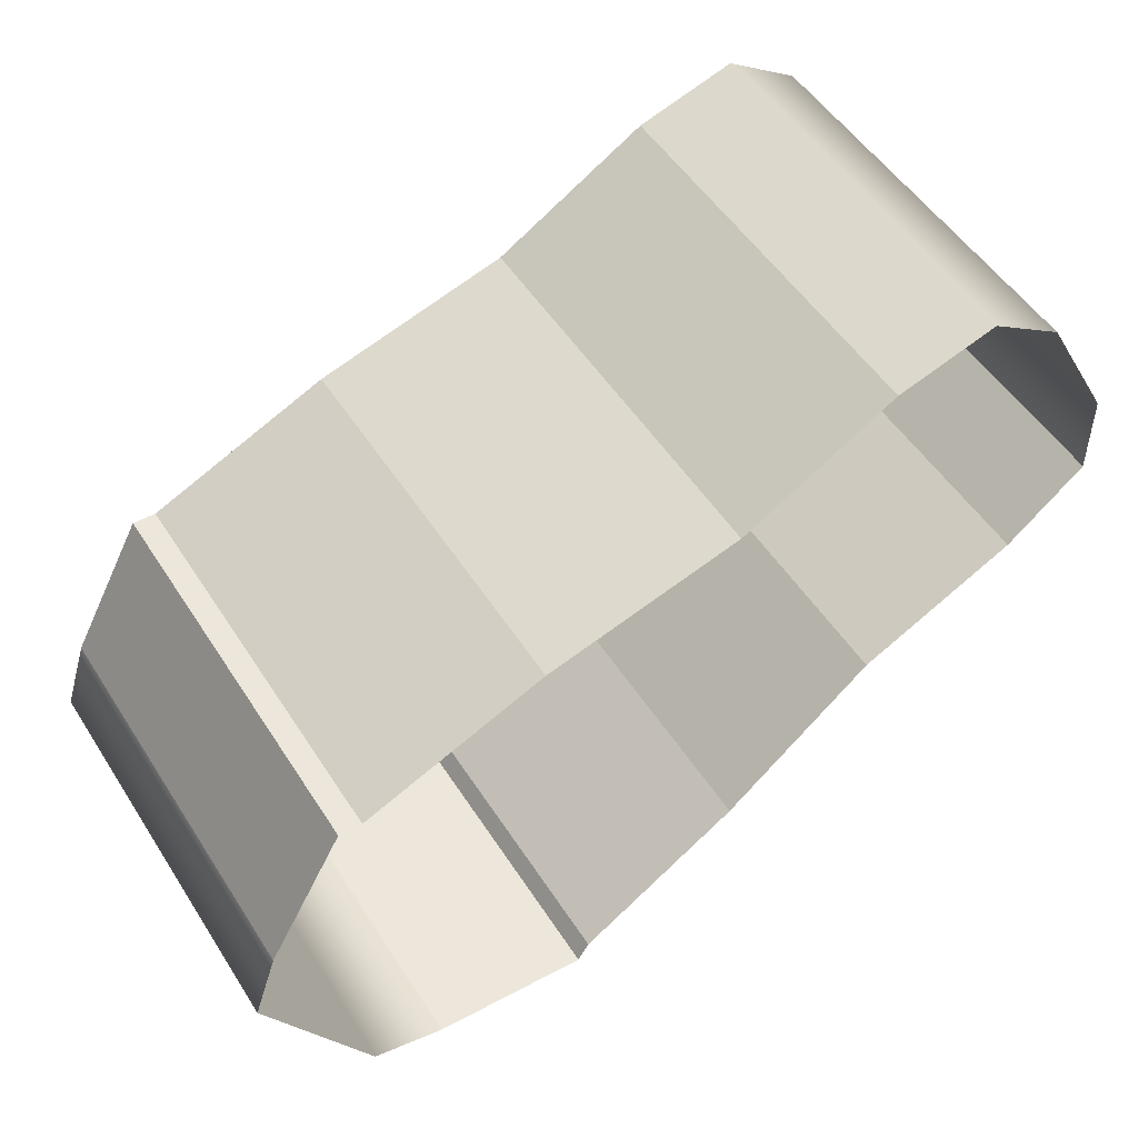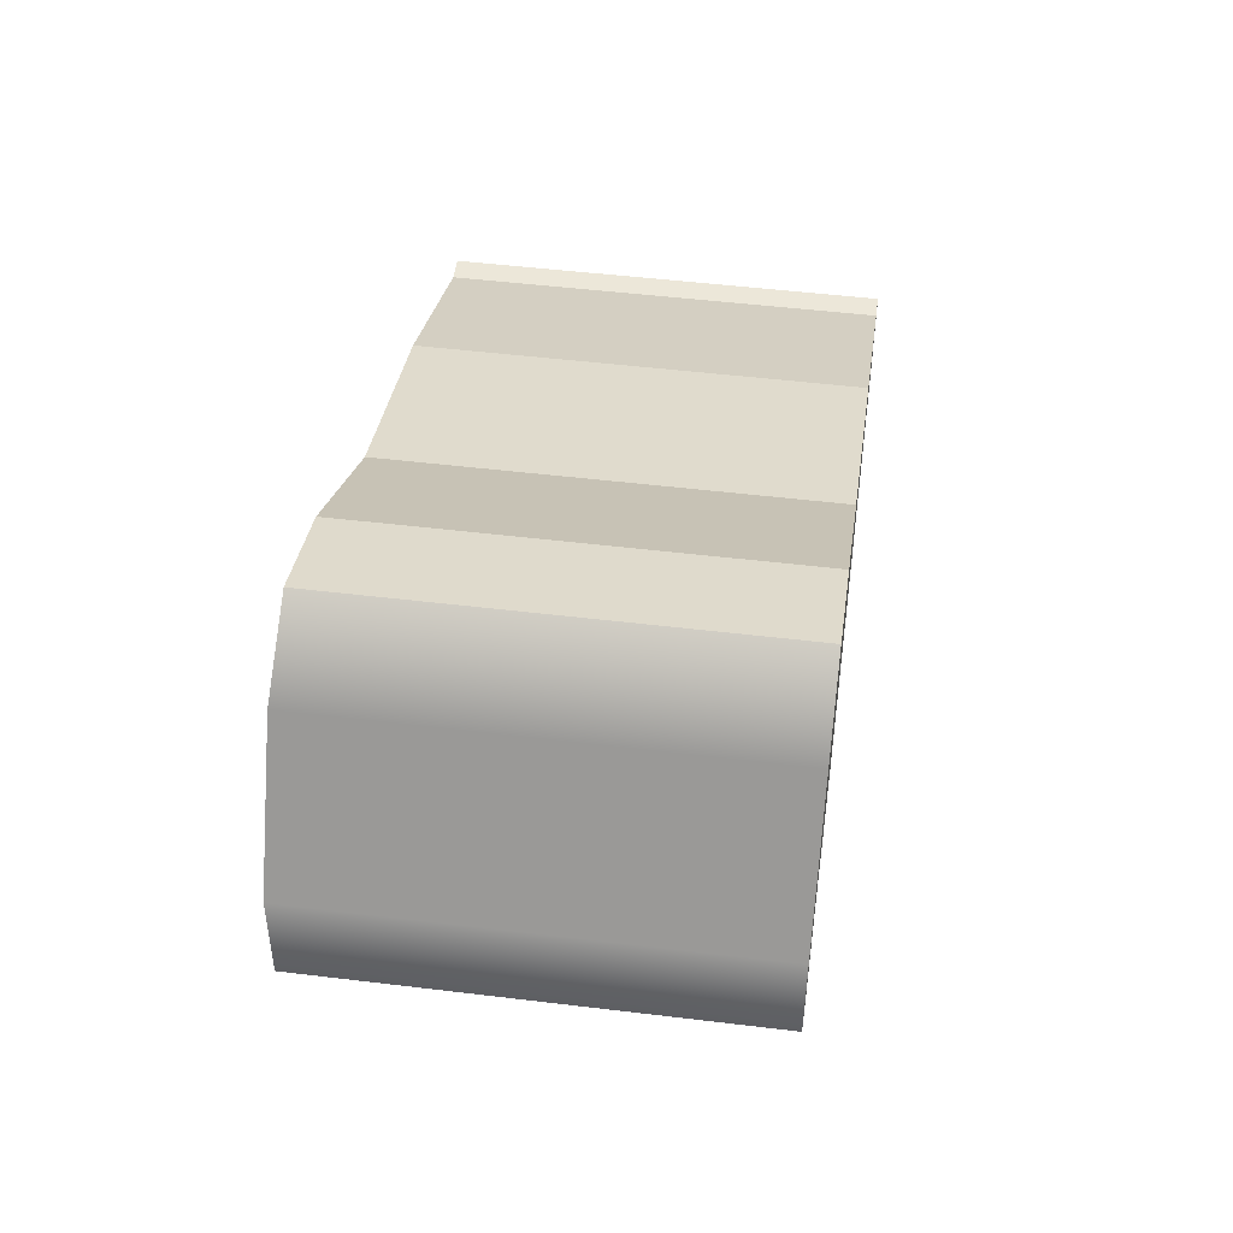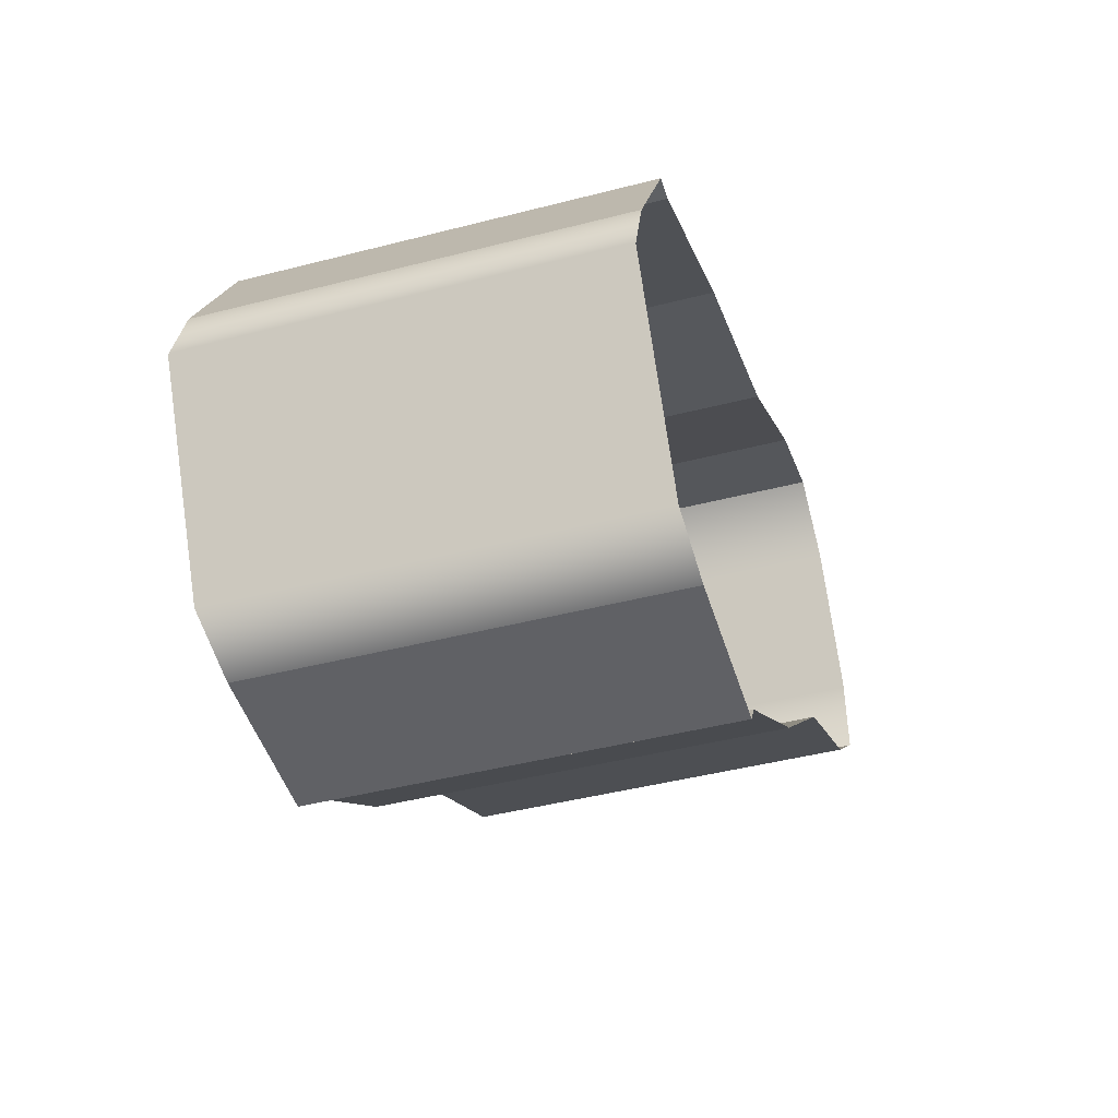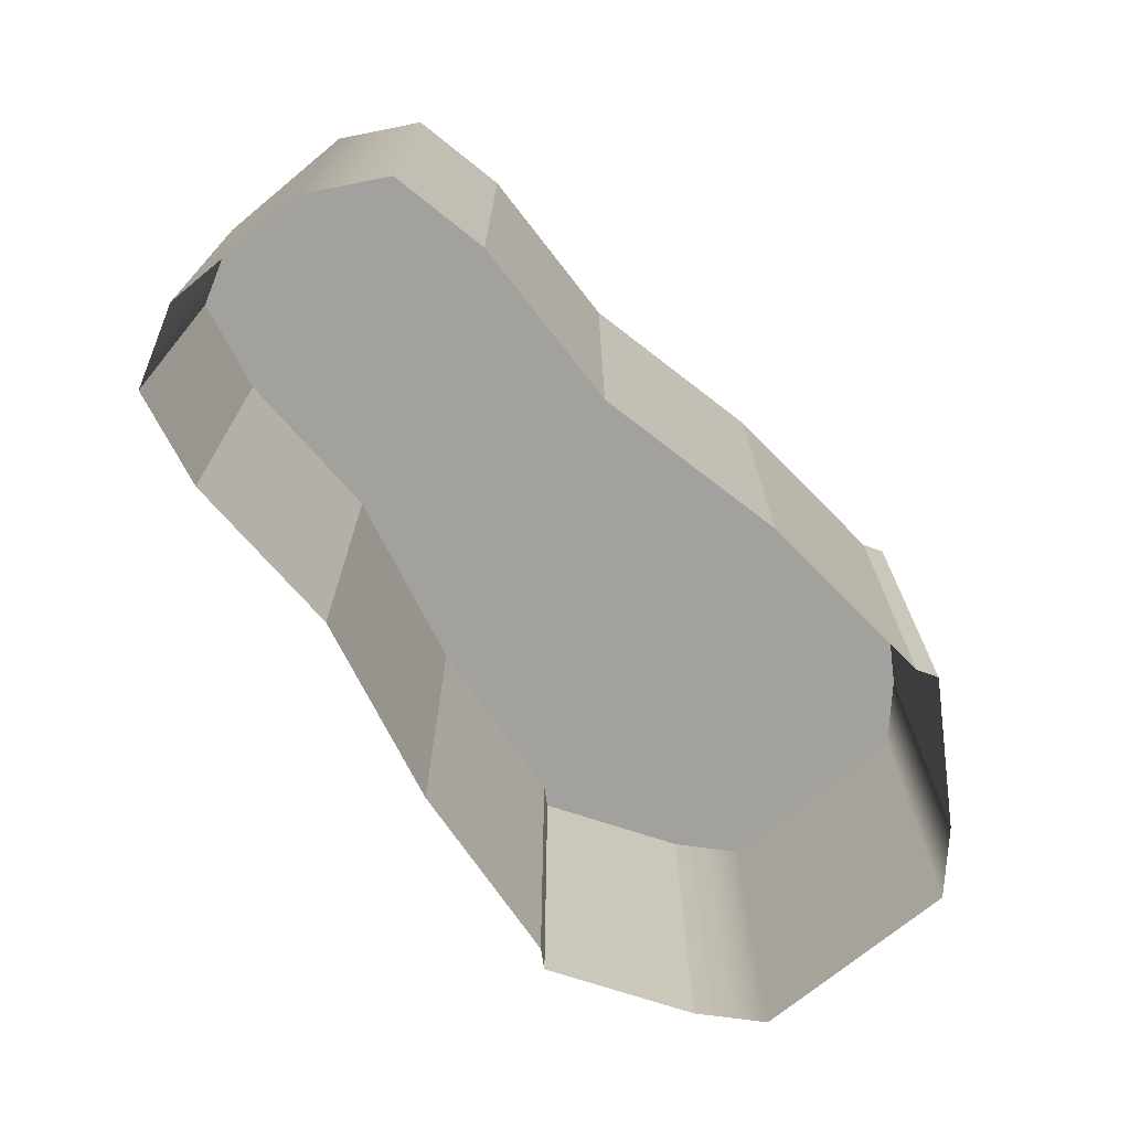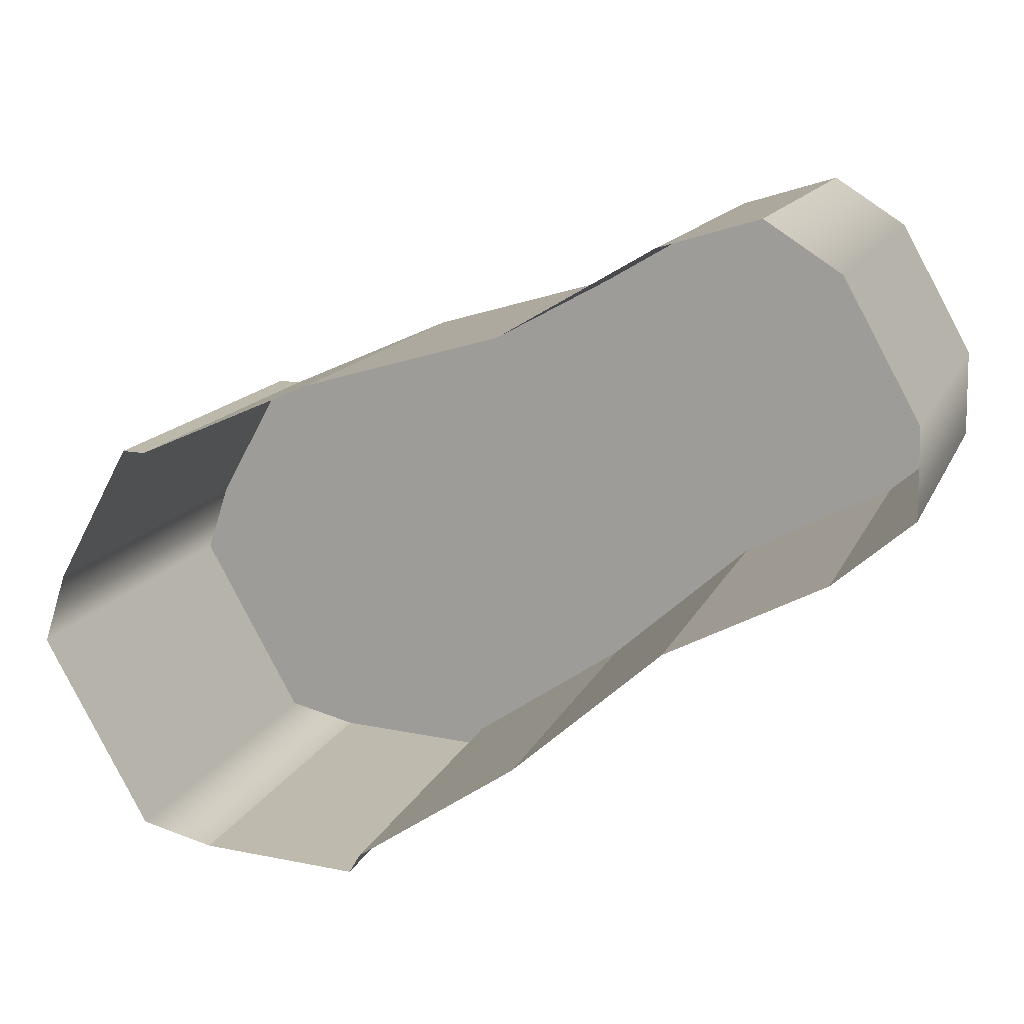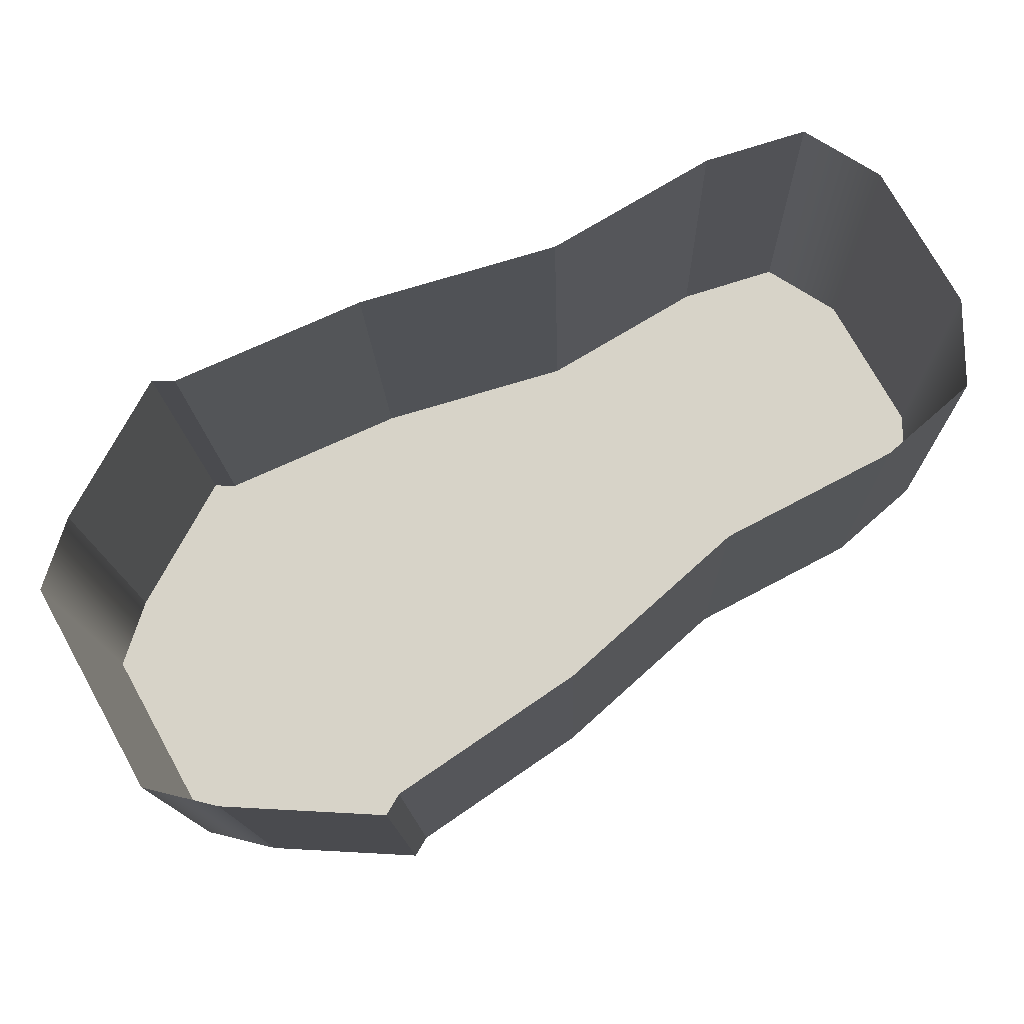
<metadata>
{"format":"obj","ext":"obj","renderer":"f3d","projection":"perspective","resolution":1024,"background":"white","views":[{"elev":51.3,"azim":-31.7,"up":"+Z"},{"elev":49.0,"azim":97.7,"up":"+Z"},{"elev":-44.0,"azim":-73.1,"up":"+Z"},{"elev":-72.1,"azim":100.4,"up":"+Y"},{"elev":14.2,"azim":17.6,"up":"+Z"},{"elev":-14.3,"azim":1.5,"up":"+Z"}]}
</metadata>
<code>
g
v 21.01 17.6 -32.66
v 17.3 17.6 -25.99
v 21.07 17.6 -37.09
v 13.57 17.6 -23.6
v 17.17 17.6 -40.48
v 8.631 17.6 -25.12
v 9.278 17.6 -44.58
v 0.9815 17.6 -29.66
v 1.734 17.6 -51.34
v -8.741 17.6 -32.5
v -6.465 17.6 -56.92
v -17.81 17.6 -36.52
v -7.046 17.6 -57.91
v -18.95 17.6 -36.49
v -14.95 17.6 -57.47
v -22.75 17.6 -43.43
v -18.62 17.6 -56.57
v -23.93 17.6 -47.02
v 21.01 17.6 -32.66
v 21.01 -2.4 -32.66
v 21.07 17.6 -37.09
v 21.07 -2.4 -37.09
v 21.07 17.6 -37.09
v 21.07 -2.4 -37.09
v 17.17 17.6 -40.48
v 17.17 -2.4 -40.48
v 17.17 17.6 -40.48
v 17.17 -2.4 -40.48
v 9.278 17.6 -44.58
v 9.278 -2.4 -44.58
v 9.278 17.6 -44.58
v 9.278 -2.4 -44.58
v 1.734 17.6 -51.34
v 1.734 -2.4 -51.34
v 1.734 17.6 -51.34
v 1.734 -2.4 -51.34
v -6.465 17.6 -56.92
v -6.465 -2.4 -56.92
v -6.465 17.6 -56.92
v -6.465 -2.4 -56.92
v -7.046 17.6 -57.91
v -7.046 -2.4 -57.91
v -7.046 17.6 -57.91
v -7.046 -2.4 -57.91
v -14.95 17.6 -57.47
v -14.95 -2.4 -57.47
v -14.95 17.6 -57.47
v -14.95 -2.4 -57.47
v -18.62 17.6 -56.57
v -18.62 -2.4 -56.57
v 17.3 17.6 -25.99
v 17.3 -2.4 -25.99
v 13.57 17.6 -23.6
v 13.57 -2.4 -23.6
v 13.57 17.6 -23.6
v 13.57 -2.4 -23.6
v 8.631 17.6 -25.12
v 8.631 -2.4 -25.12
v 8.631 17.6 -25.12
v 8.631 -2.4 -25.12
v 0.9815 17.6 -29.66
v 0.9815 -2.4 -29.66
v 0.9815 17.6 -29.66
v 0.9815 -2.4 -29.66
v -8.741 17.6 -32.5
v -8.741 -2.4 -32.5
v -8.741 17.6 -32.5
v -8.741 -2.4 -32.5
v -17.81 17.6 -36.52
v -17.81 -2.4 -36.52
v -17.81 17.6 -36.52
v -17.81 -2.4 -36.52
v -18.95 17.6 -36.49
v -18.95 -2.4 -36.49
v -18.95 17.6 -36.49
v -18.95 -2.4 -36.49
v -22.75 17.6 -43.43
v -22.75 -2.4 -43.43
v -22.75 17.6 -43.43
v -22.75 -2.4 -43.43
v -23.93 17.6 -47.02
v -23.93 -2.4 -47.02
g _0
f 3 2 1
f 2 3 4
f 5 4 3
f 4 5 6
f 7 6 5
f 6 7 8
f 9 8 7
f 8 9 10
f 11 10 9
f 10 11 12
f 13 12 11
f 12 13 14
f 15 14 13
f 14 15 16
f 17 16 15
f 16 17 18
g _1
f 19 20 21
f 22 21 20
f 23 24 25
f 26 25 24
f 27 28 29
f 30 29 28
f 31 32 33
f 34 33 32
f 35 36 37
f 38 37 36
f 39 40 41
f 42 41 40
f 43 44 45
f 46 45 44
f 47 48 49
f 50 49 48
f 53 52 51
f 52 53 54
f 57 56 55
f 56 57 58
f 61 60 59
f 60 61 62
f 65 64 63
f 64 65 66
f 69 68 67
f 68 69 70
f 73 72 71
f 72 73 74
f 77 76 75
f 76 77 78
f 81 80 79
f 80 81 82
f 51 20 19
f 20 51 52
f 49 50 81
f 82 81 50

</code>
